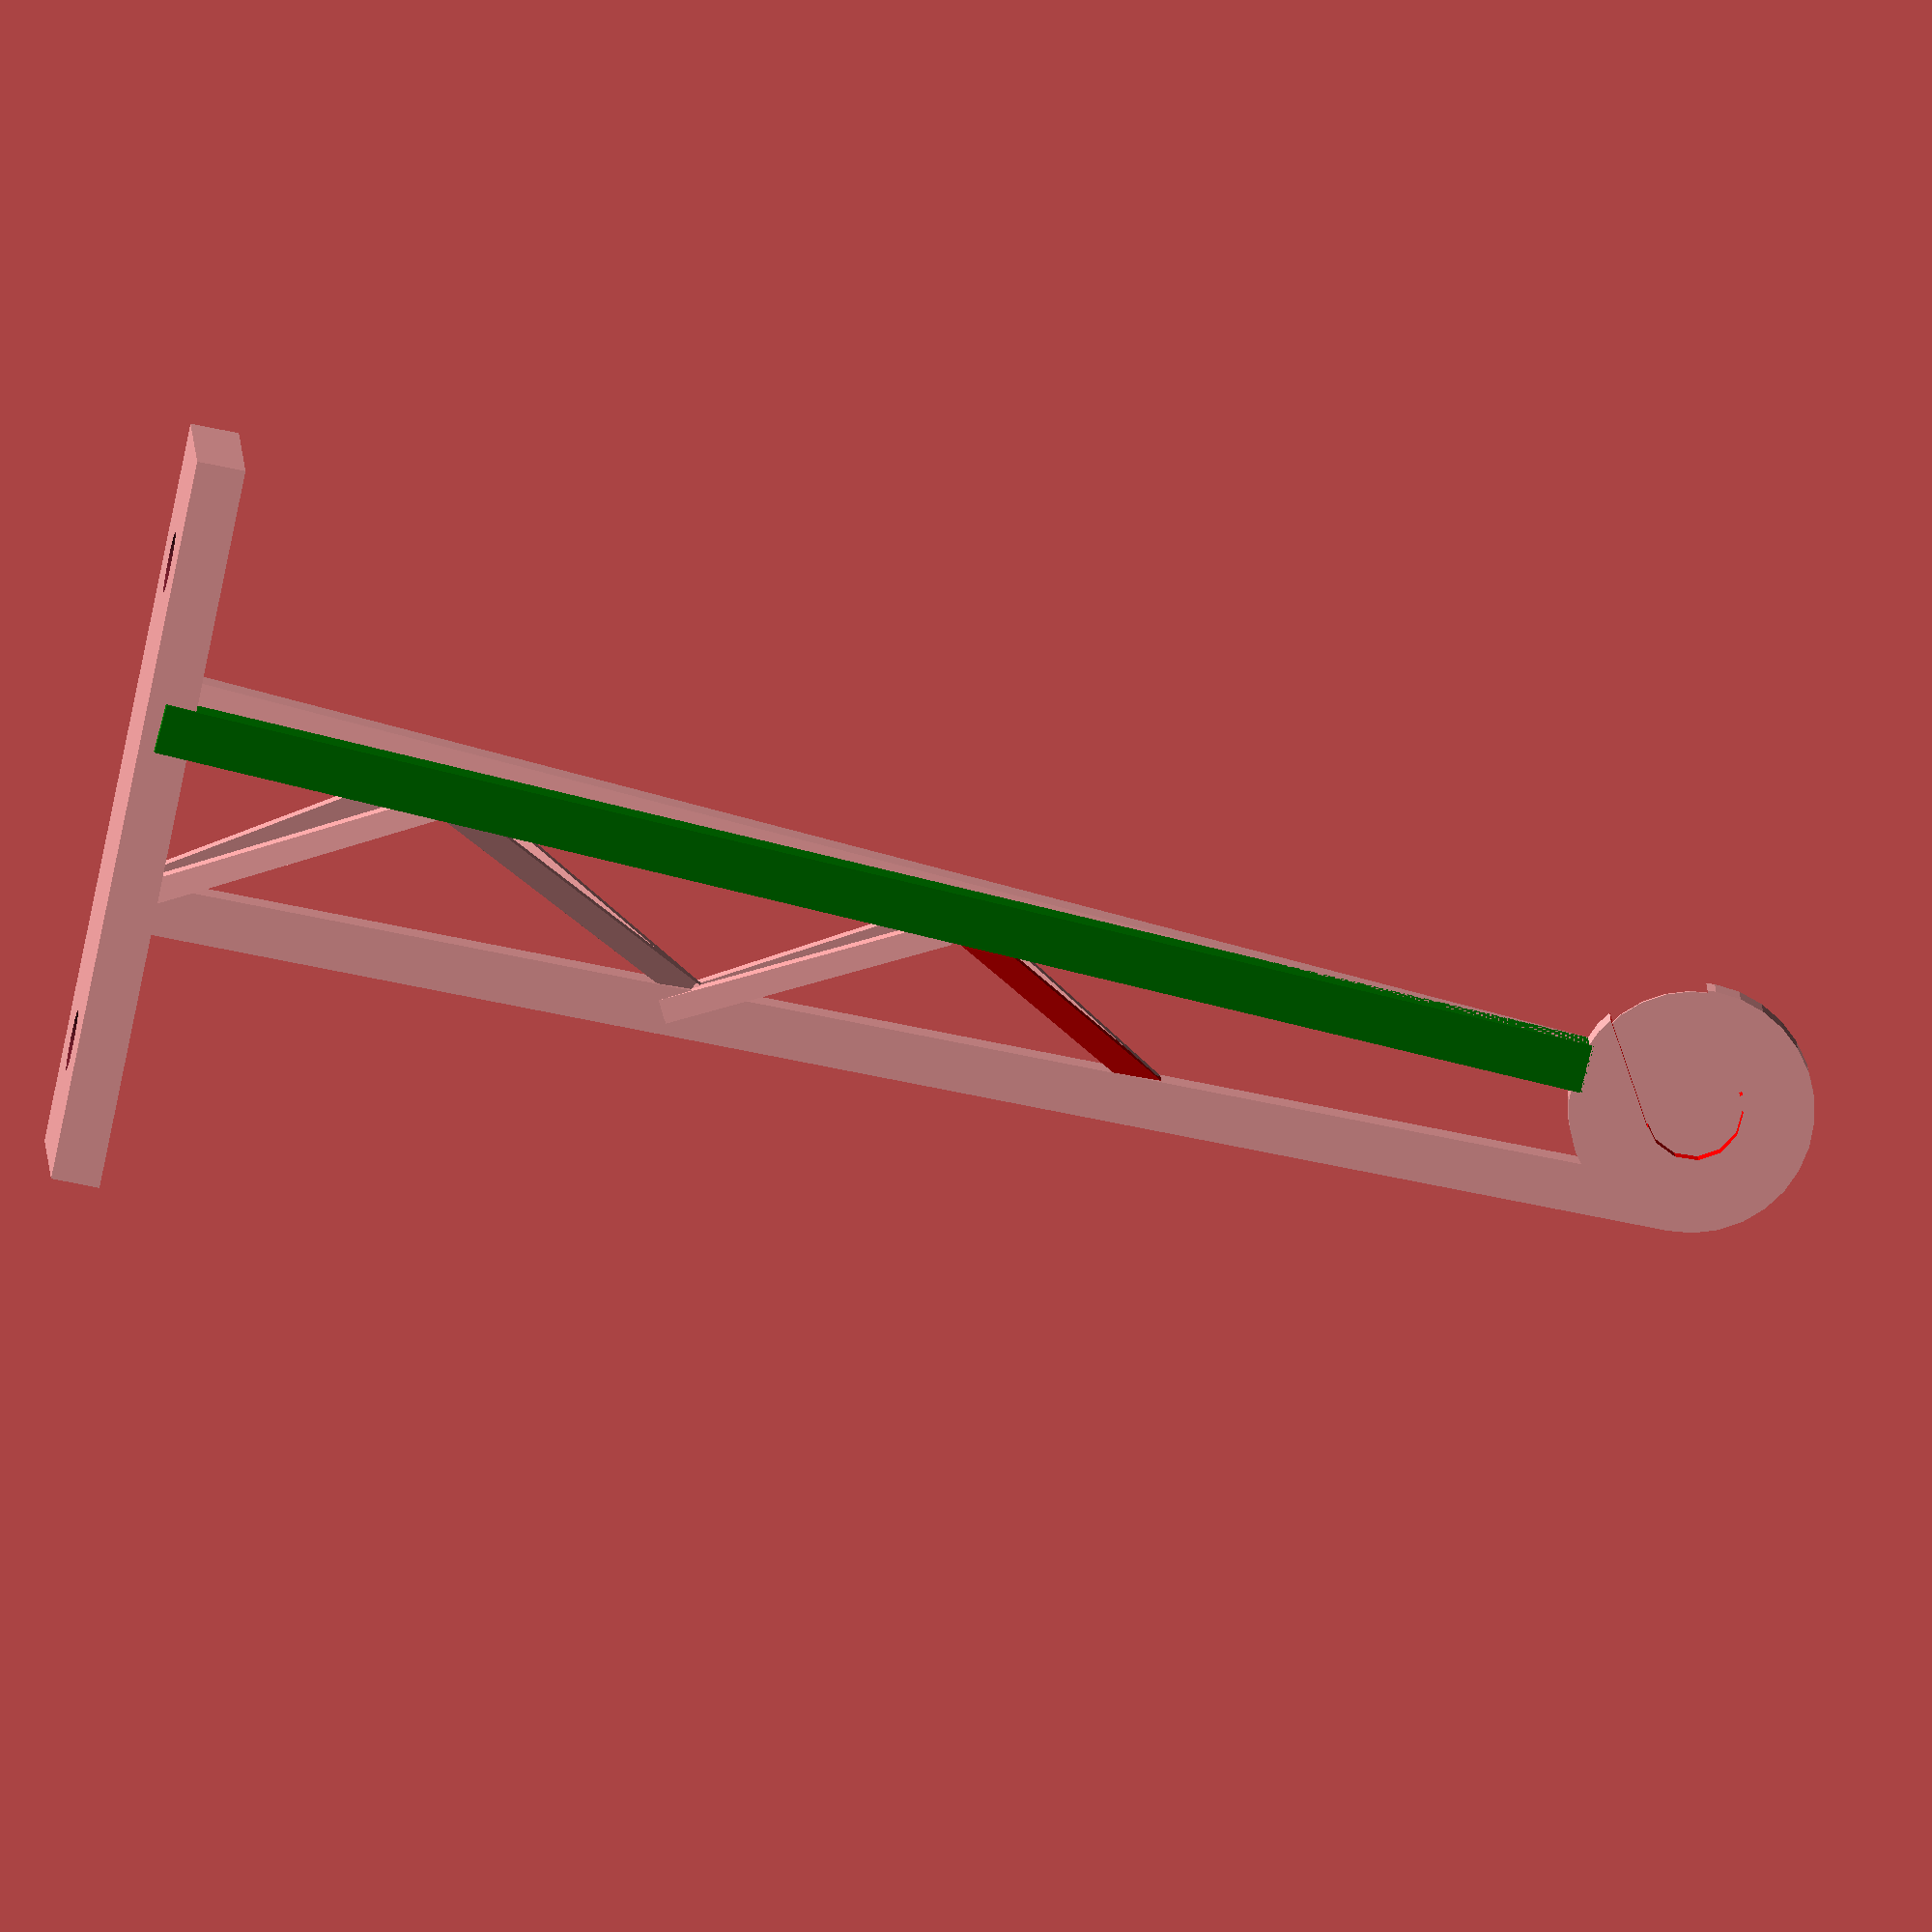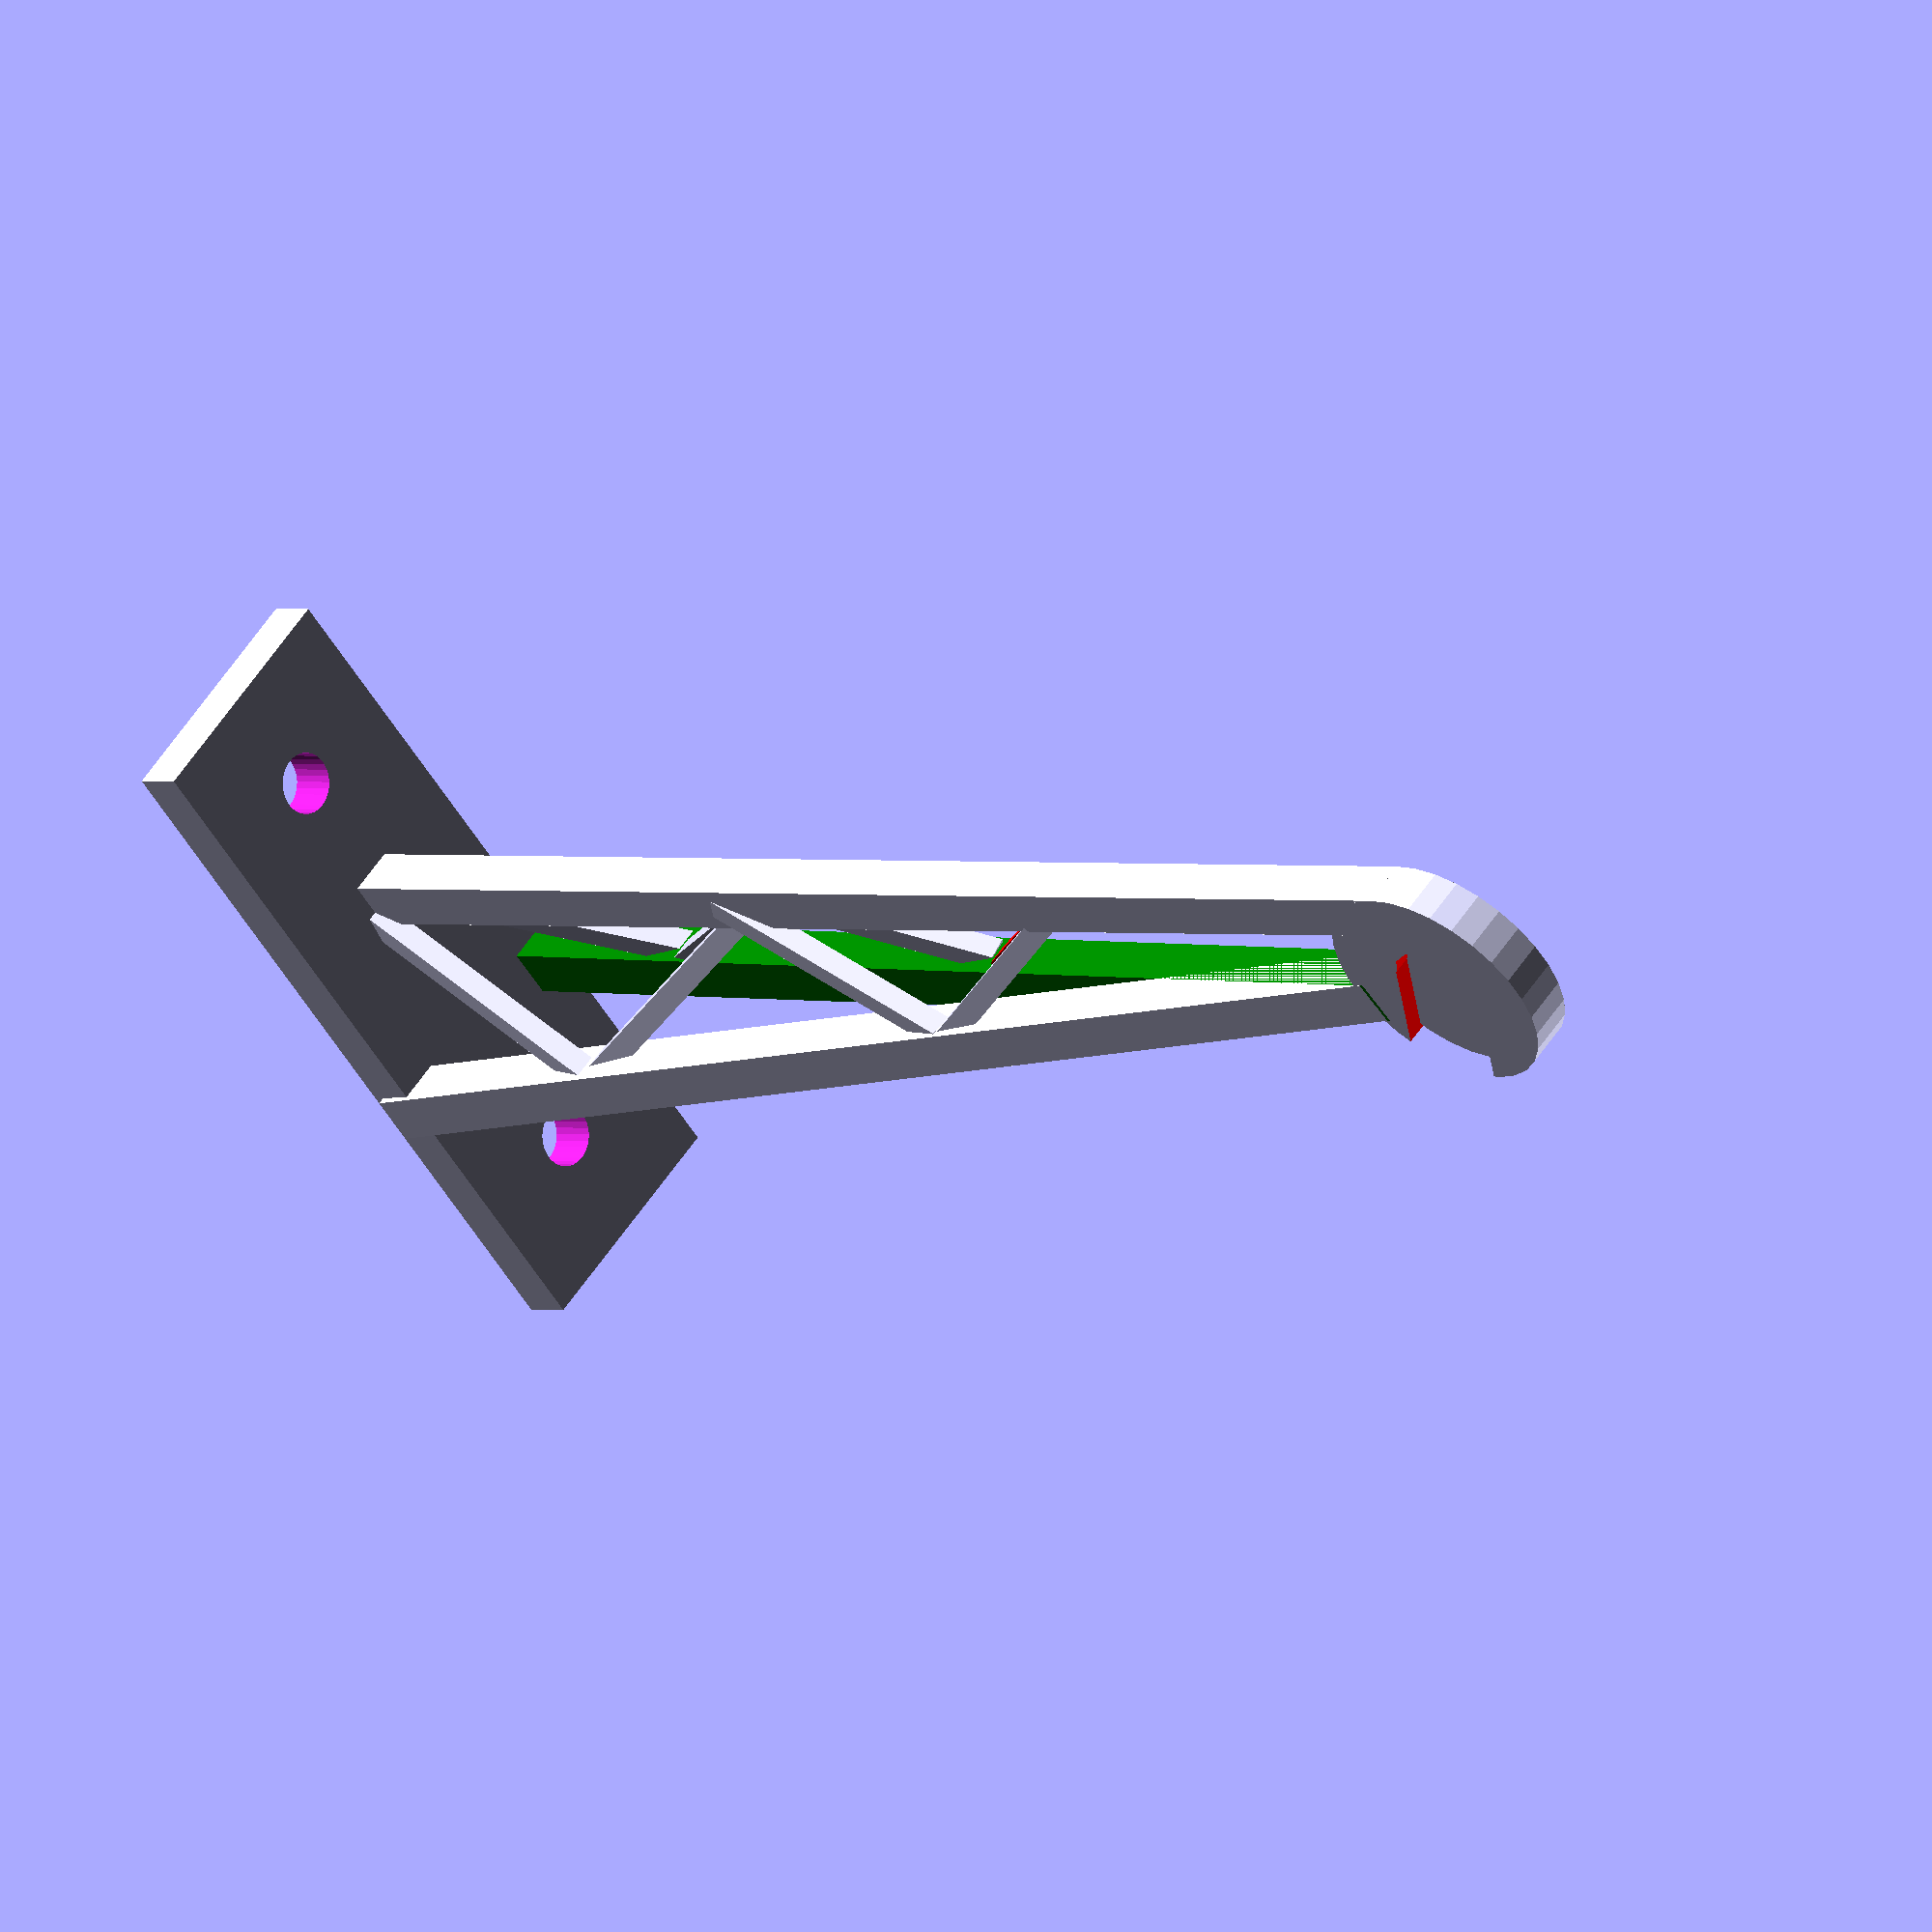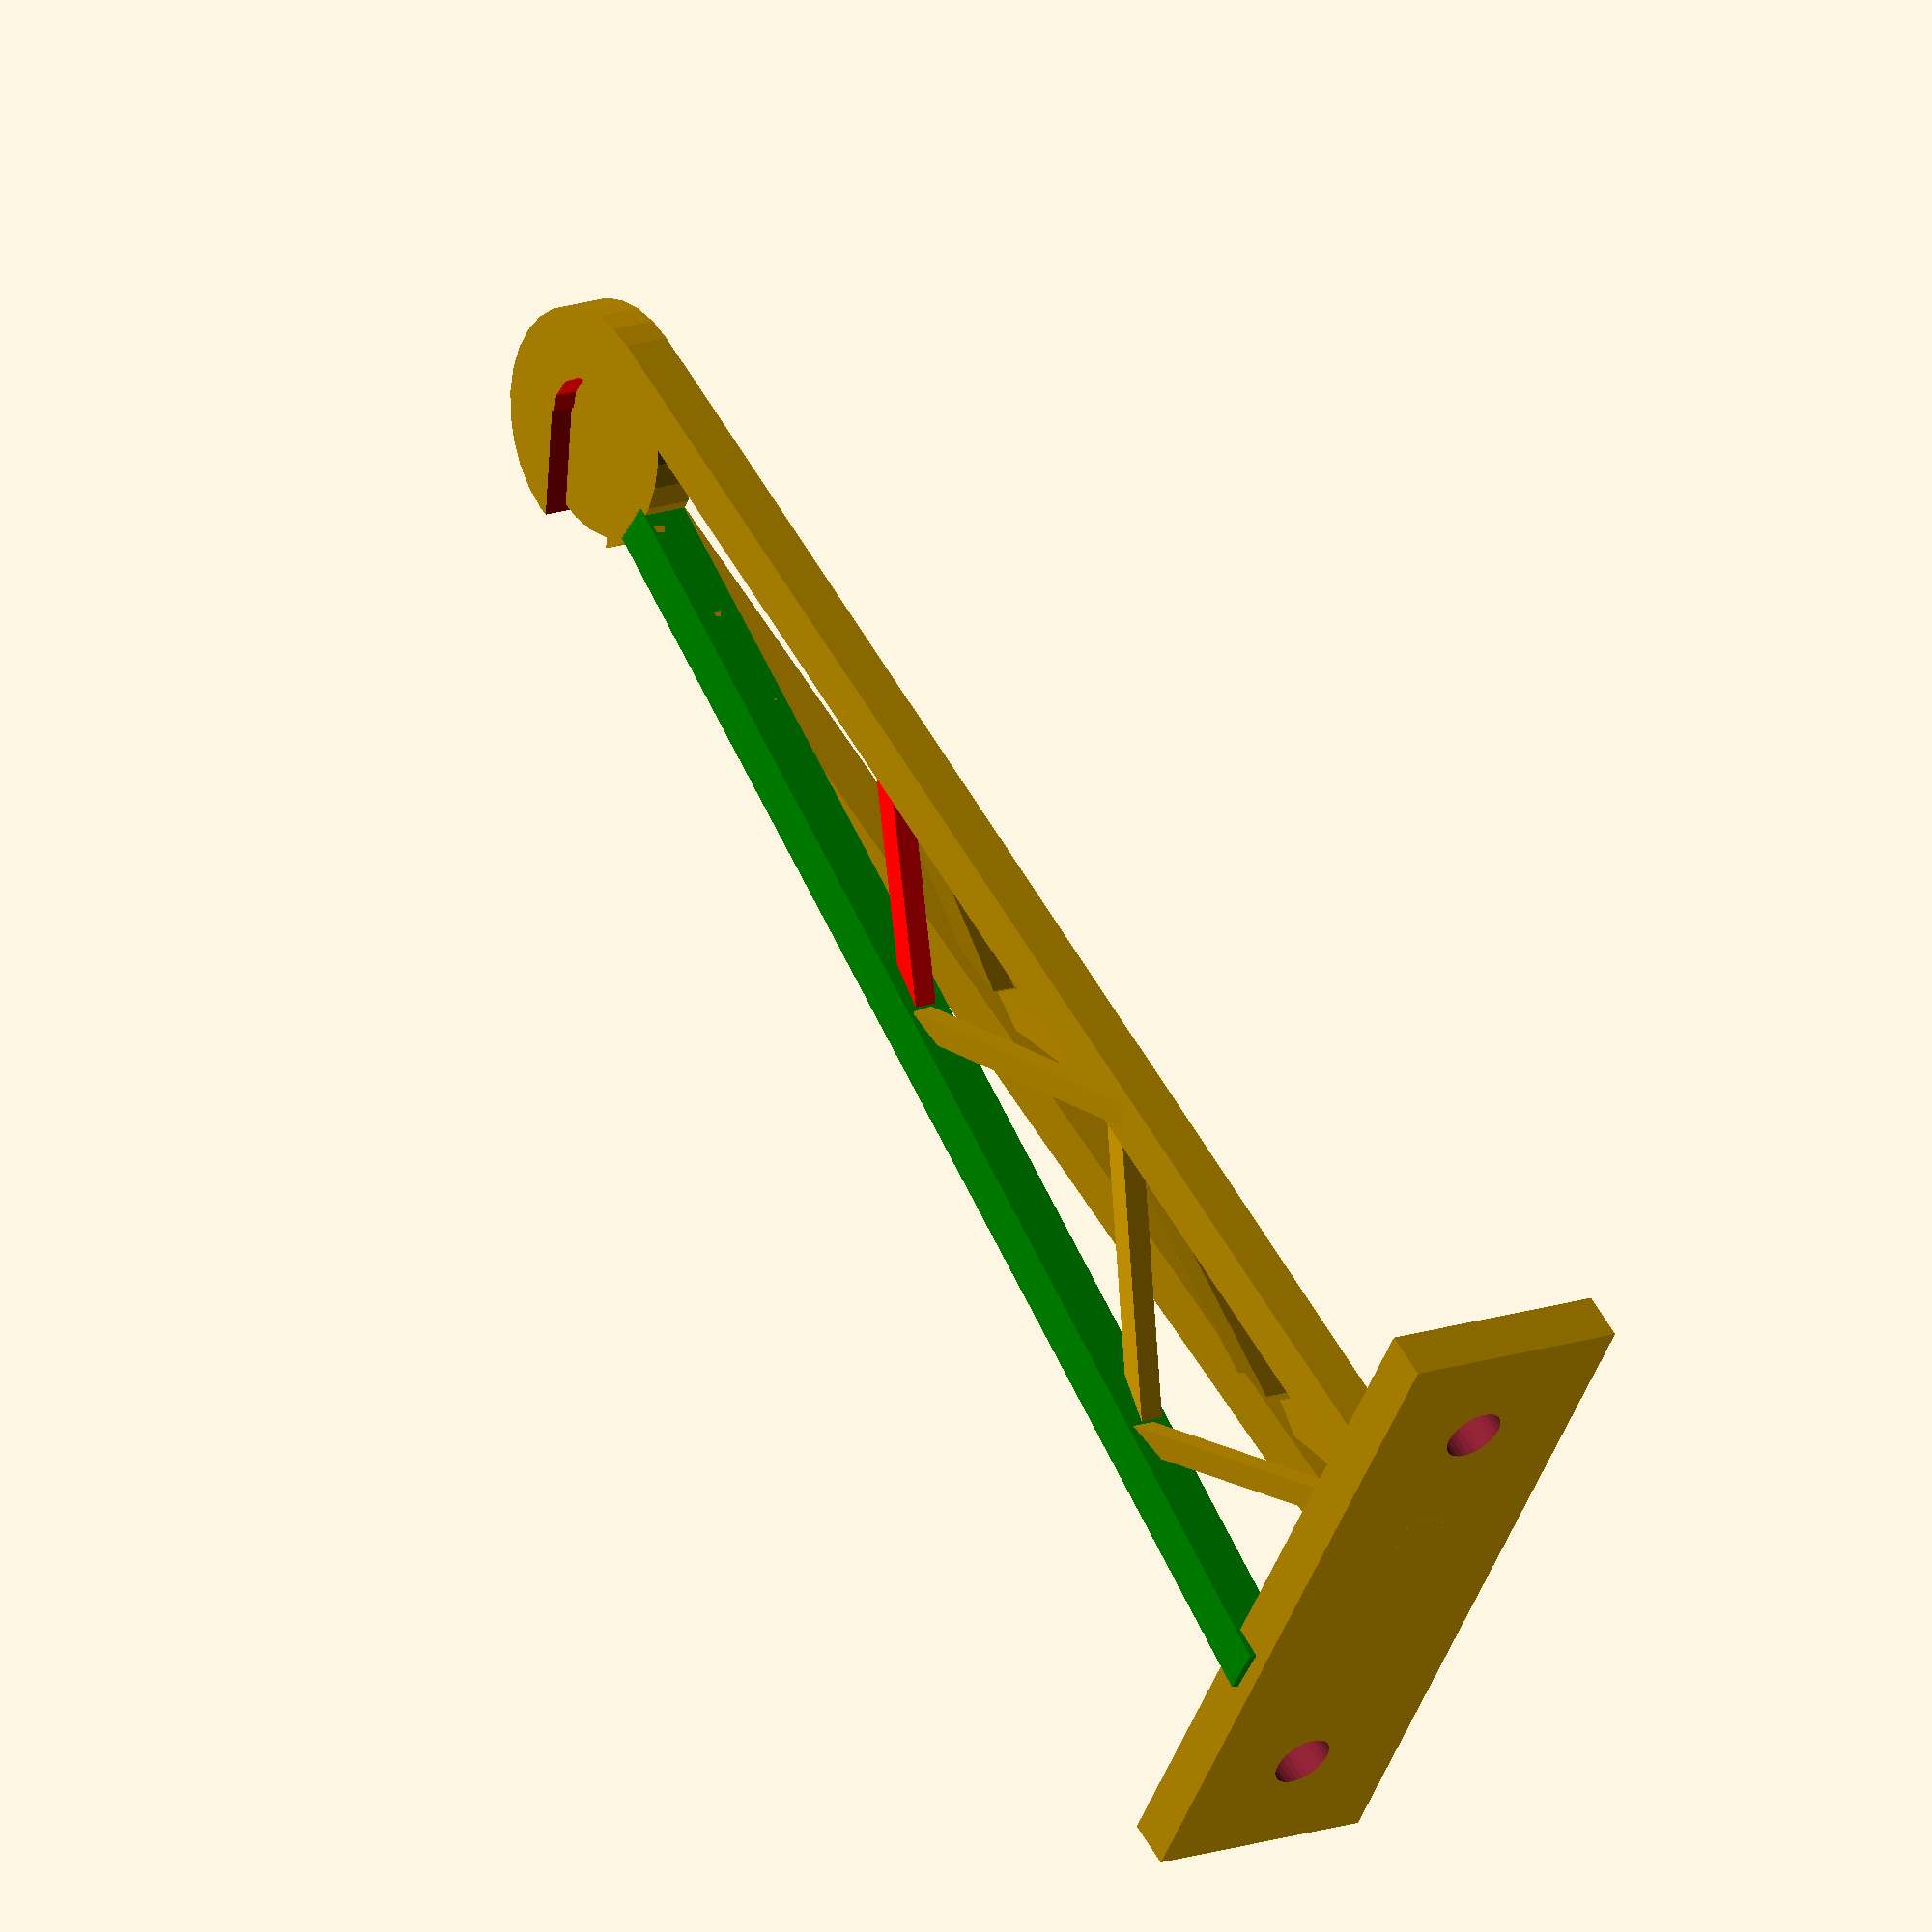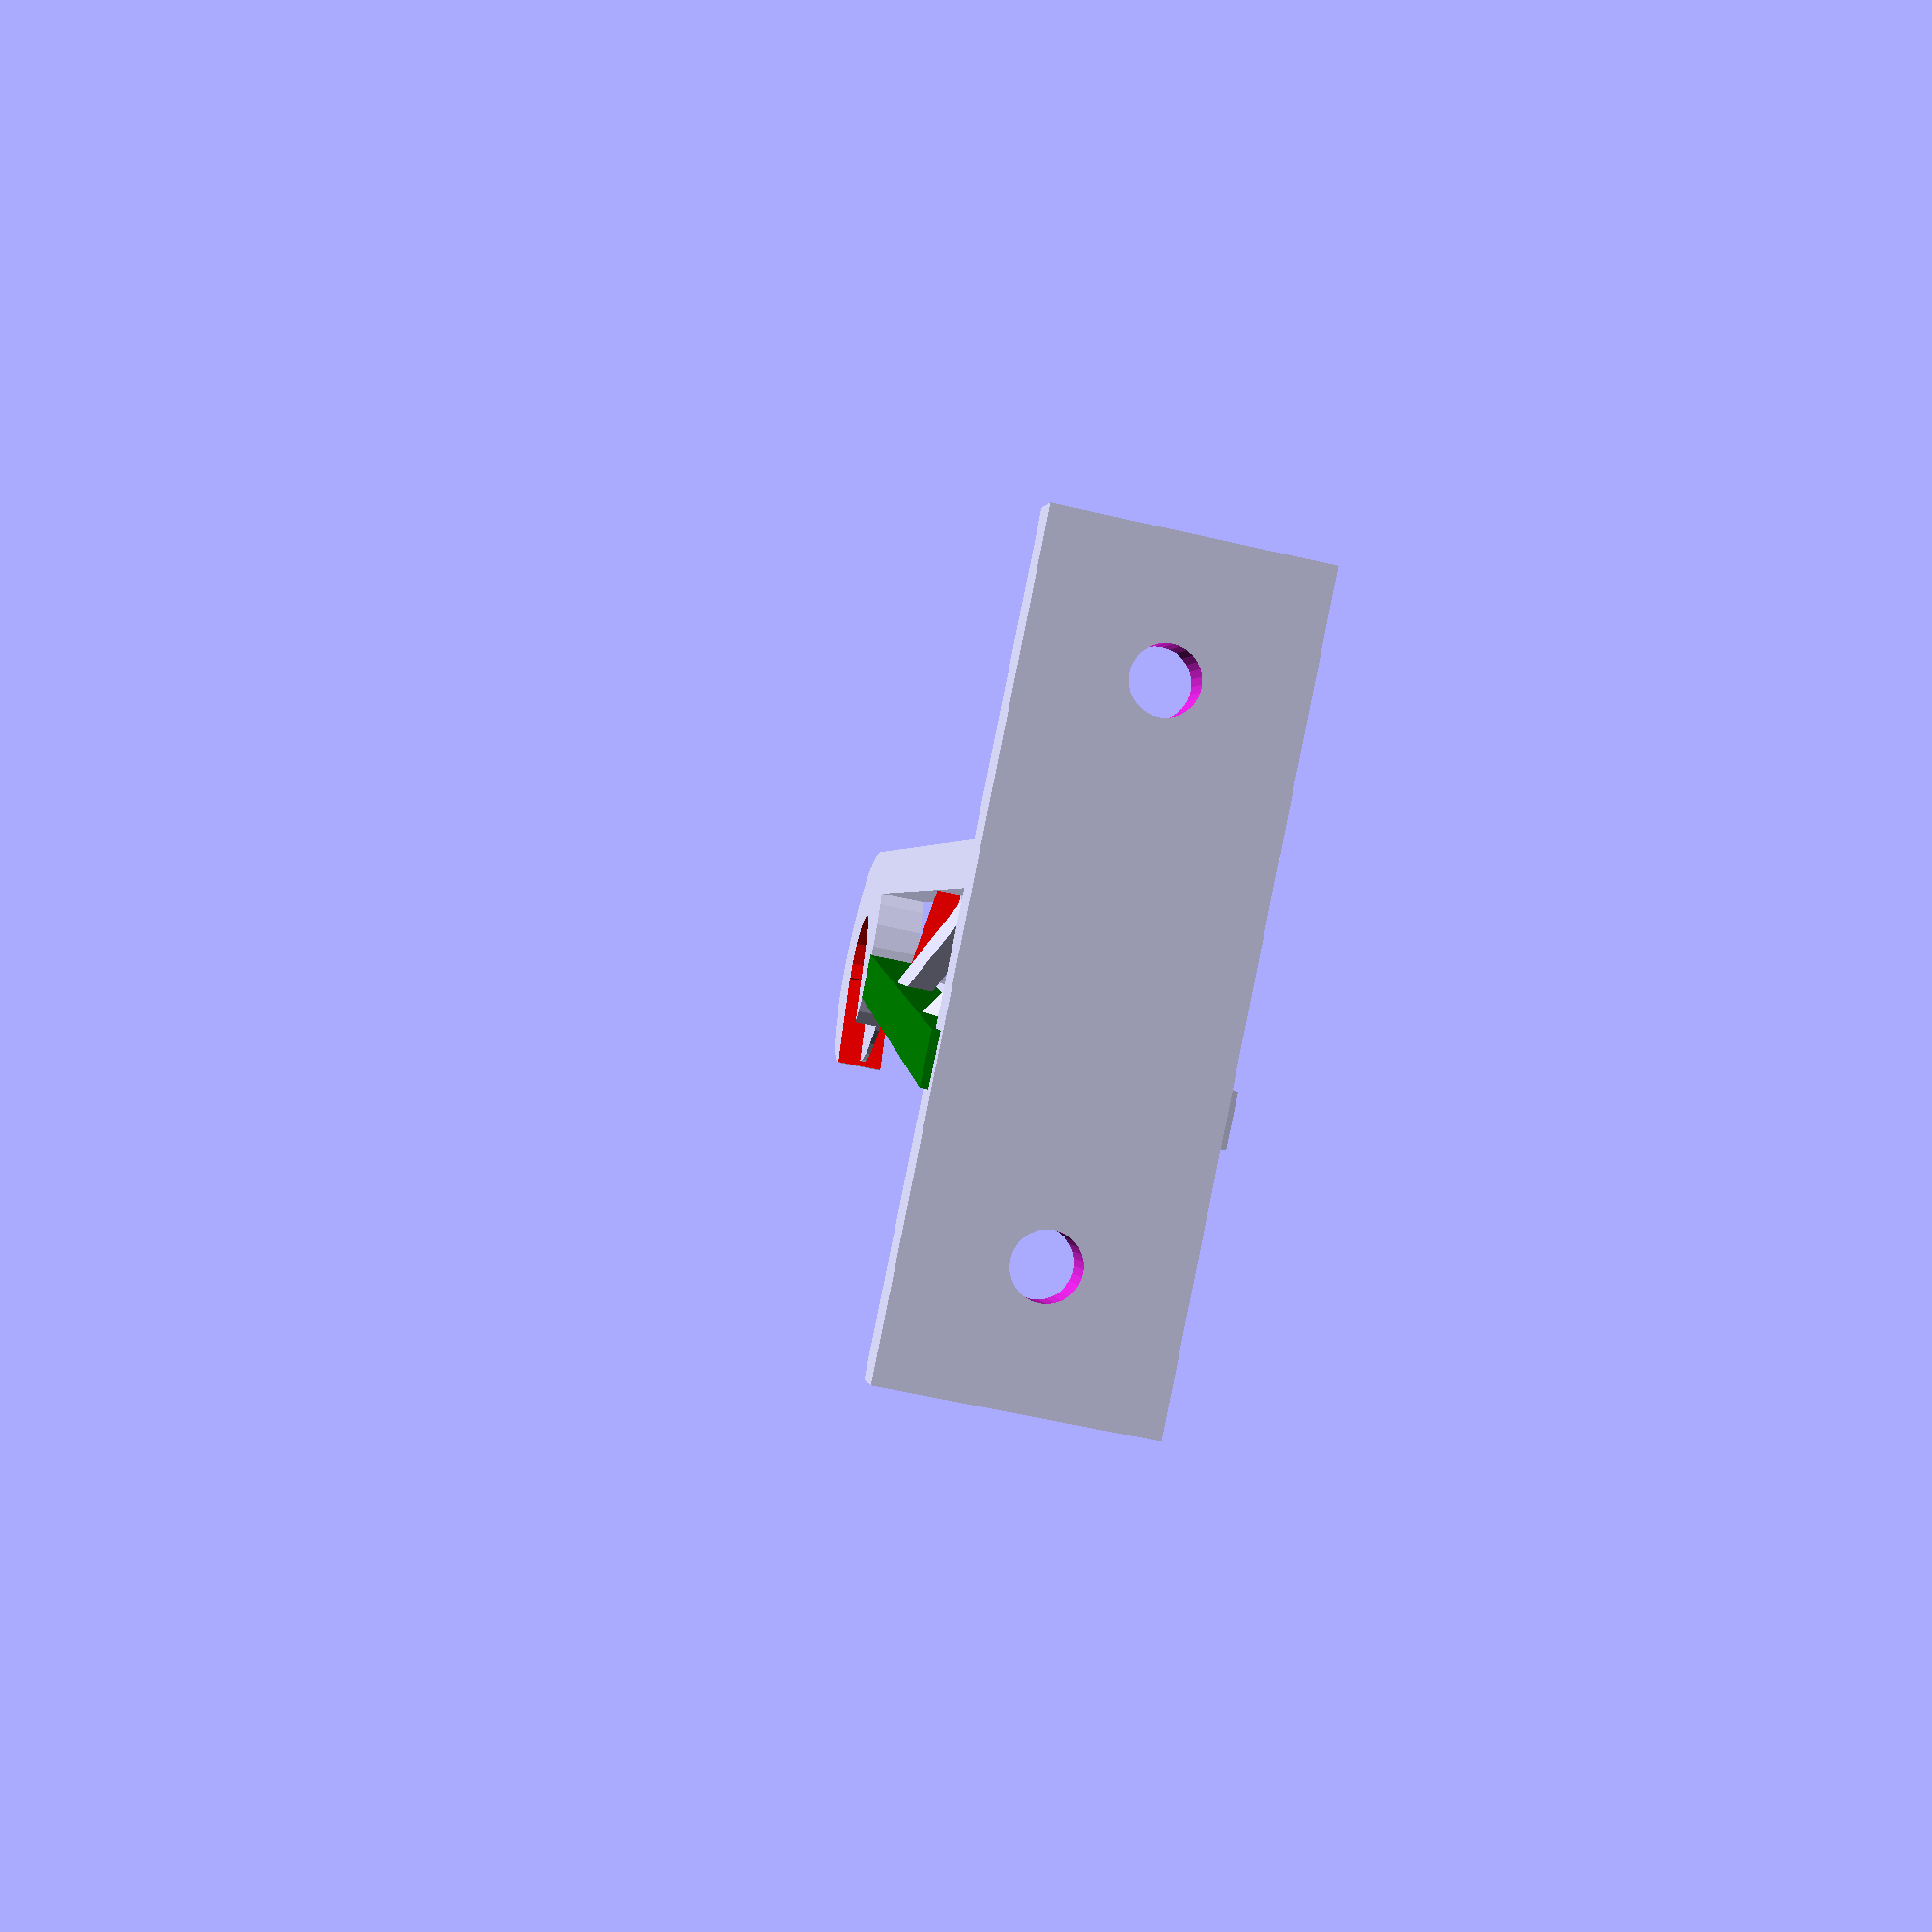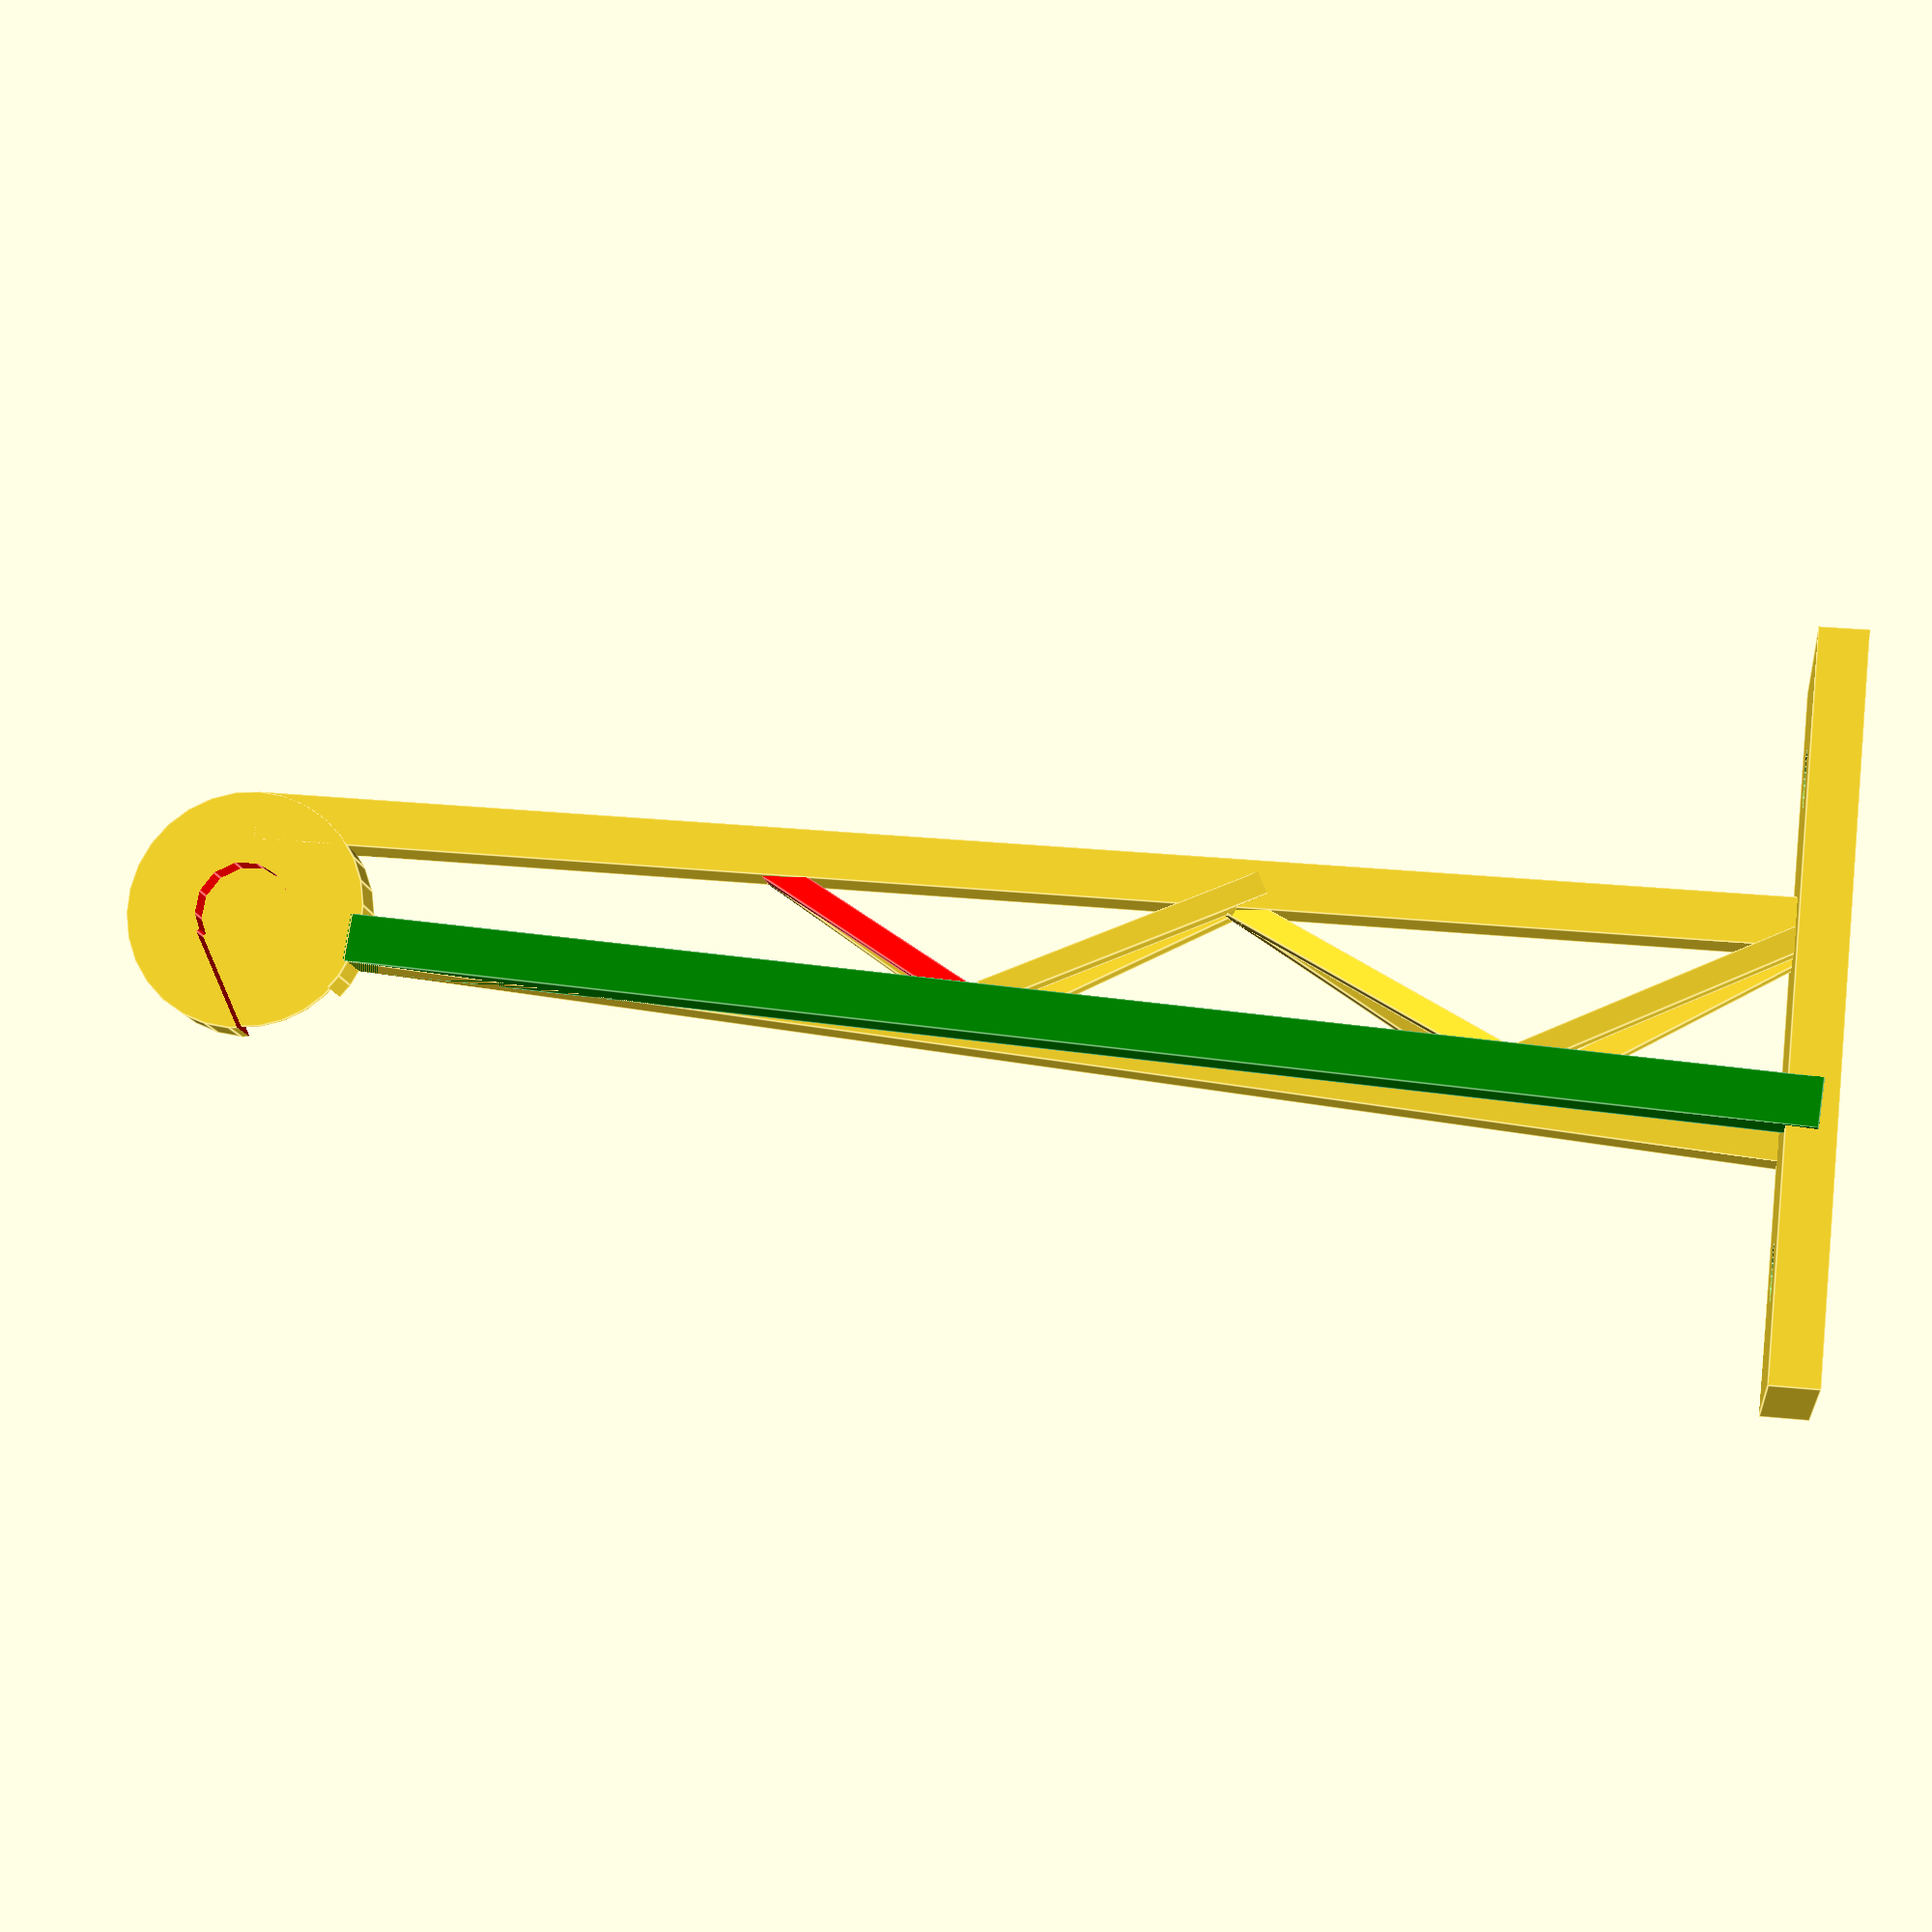
<openscad>
// Filament Spool Hanging/Standing Mount
//
// Title:        Filament Spool Hanging/Standing Mount Frame
// Version:      1.007
// Release Date: 20170508 (ISO)
// Author:       David Larsson
// License:      Creative Commons - Attribution - Non-Commercial - Share Alike
//

// filament spool mount orientation
mo=1; // [0:"standing",1:"hanging"]

// mount height
he=130; // [120:140]

// leg thickness
th=4; // [4:6]

// diameter of spool carrying bolt
di=8; // [4:10]

//foot
difference() {
    translate([-20,0,0])
        cube([60,20,th]);
    union() {
        translate([30,20/2,-0.3])
            cylinder(20,2.5,2.5,$fn=30);
        translate([-10,20/2,-0.3])
            cylinder(20,2.5,2.5,$fn=30);
    }
}

//back support
translate([0,(20-th)/2,0])
    cube([th,th,he]);

//side support
translate([20-th,-.6,th/4])
    rotate([-4.1,-3,0])
        cube([th,th,he-20/2+th/6]);
color("green")
translate([20-th,20-th+.6,th/4])
    rotate([4.1,-3,0])
        cube([th,th,he-20/2+th/6]);

//1st back support
translate([th/4,20/2-th/2,th/4])
    rotate([13,30,0])
    cube([th/2,th/2,33-th]);
//color("red")
translate([th/4,20/2,th/4+.4])
    rotate([-13,30,0])
    cube([th/2,th/2,33-th]);

//2nd back support
translate([20-th,20-th,23])
    rotate([14,-28,0])
    cube([th/2,th/2,35-th]);
translate([20-th,th/2,23])
    rotate([-14,-28,0])
    cube([th/2,th/2,35-th]);

//3rd back support
translate([th/4,20/2-th/2,47])
    rotate([8,28,0])
    cube([th/2,th/2,30.5-1.5*th]);
translate([th/4,20/2,47])
    rotate([-8,28,0])
    cube([th/2,th/2,30.5-1.5*th]);

//4th back support
color("red")
translate([20-1.5*th,14-th/6,66])
    rotate([10,-30,0])
    cube([th/2,th/2,29-1.3*th]);
translate([20-1.5*th,5-th/6,66])
    rotate([-10,-30,0])
    cube([th/2,th/2,29-1.3*th]);

//hold grip
difference() {
  translate([20/2,(20+th)/2,he])
    rotate([90,0,0])
        cylinder(th,20/2,20/2);
color("red")
  translate([20/2,(20/2+th),he-di*.7/2+di/2-1])
    rotate([90,-40+mo*70,0]) {
   translate([0,-di/2,0])
       cube([he,di+.2,2*th]);
    cylinder(th+4,di/2,di/2);
    }
}

//hold grip print support
translate([20/2,(20)/2,he])
    rotate([90,0,0])
        cylinder(.4,20/2-.5,20/2-.5);


</openscad>
<views>
elev=73.5 azim=187.8 roll=258.5 proj=o view=wireframe
elev=179.4 azim=226.0 roll=220.7 proj=o view=wireframe
elev=302.8 azim=66.5 roll=150.7 proj=o view=wireframe
elev=179.6 azim=258.4 roll=7.7 proj=p view=solid
elev=333.2 azim=51.4 roll=99.1 proj=p view=edges
</views>
